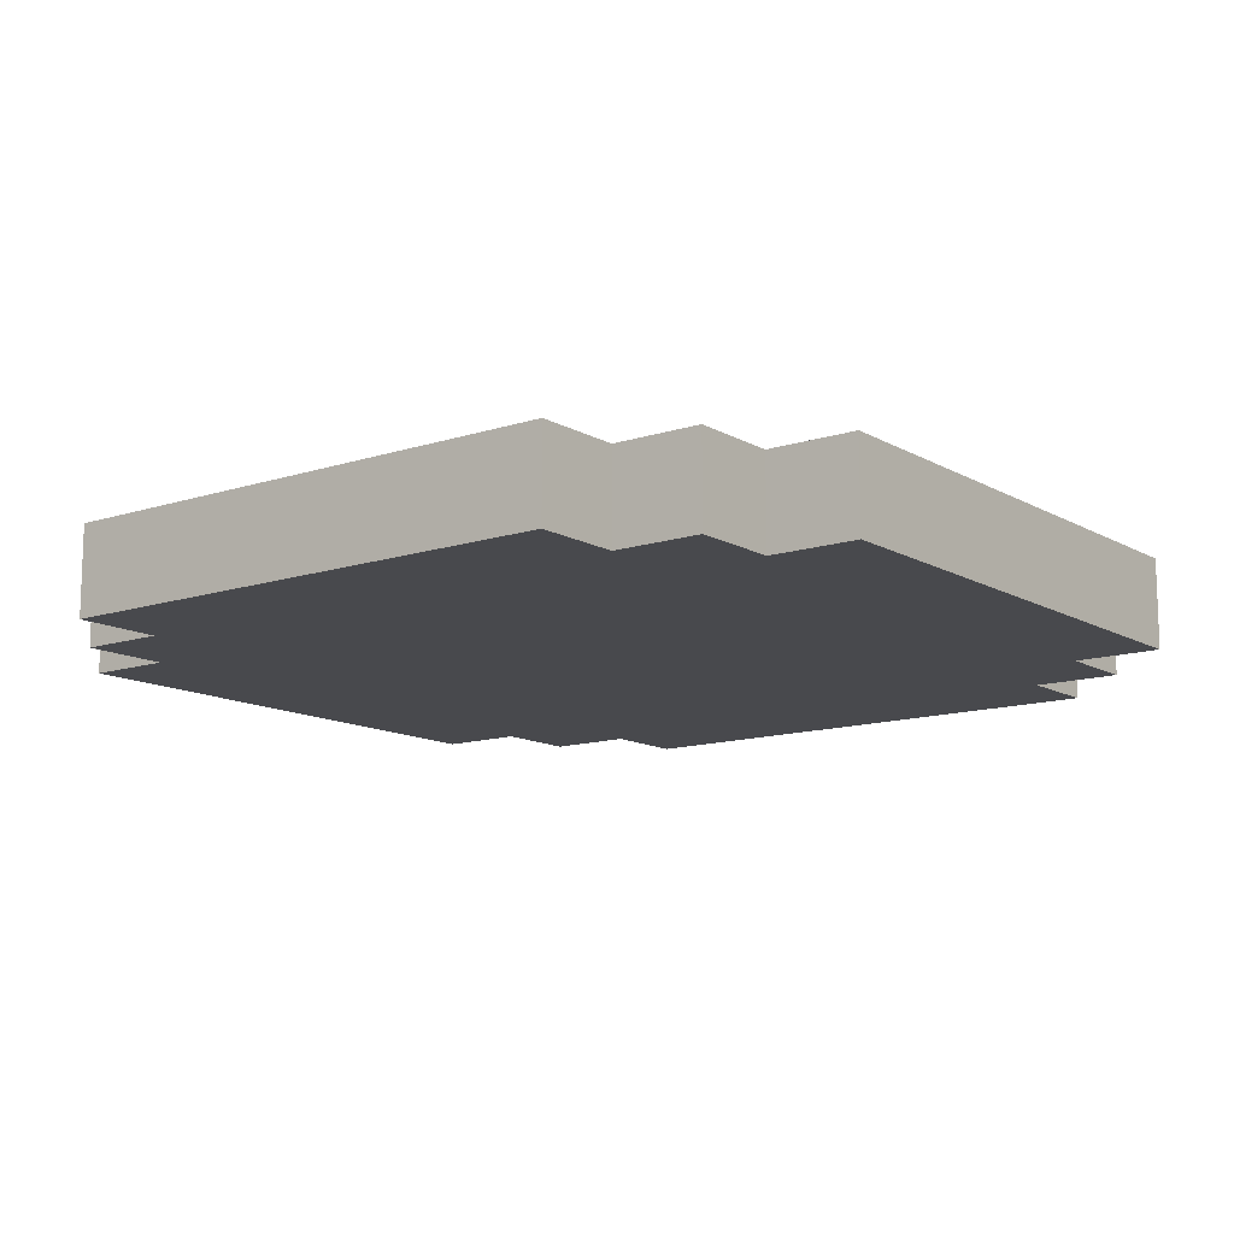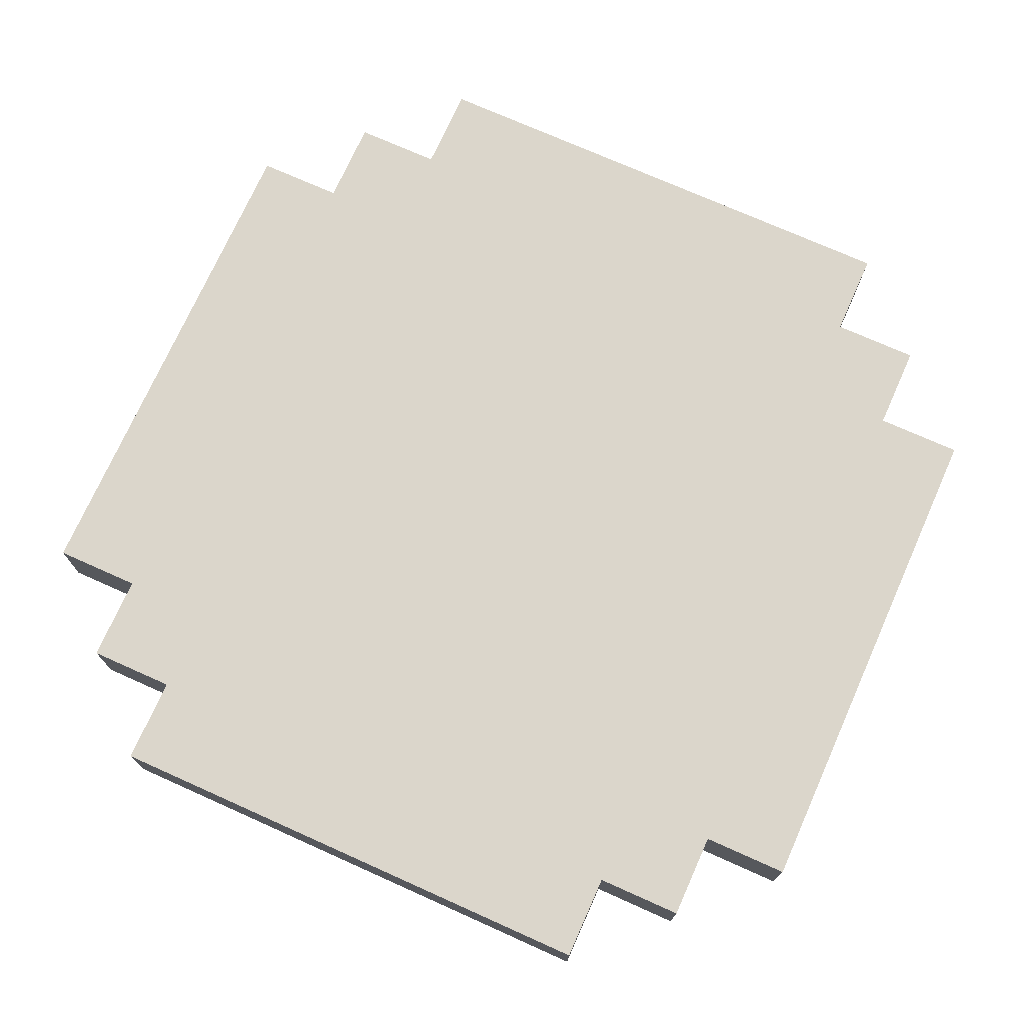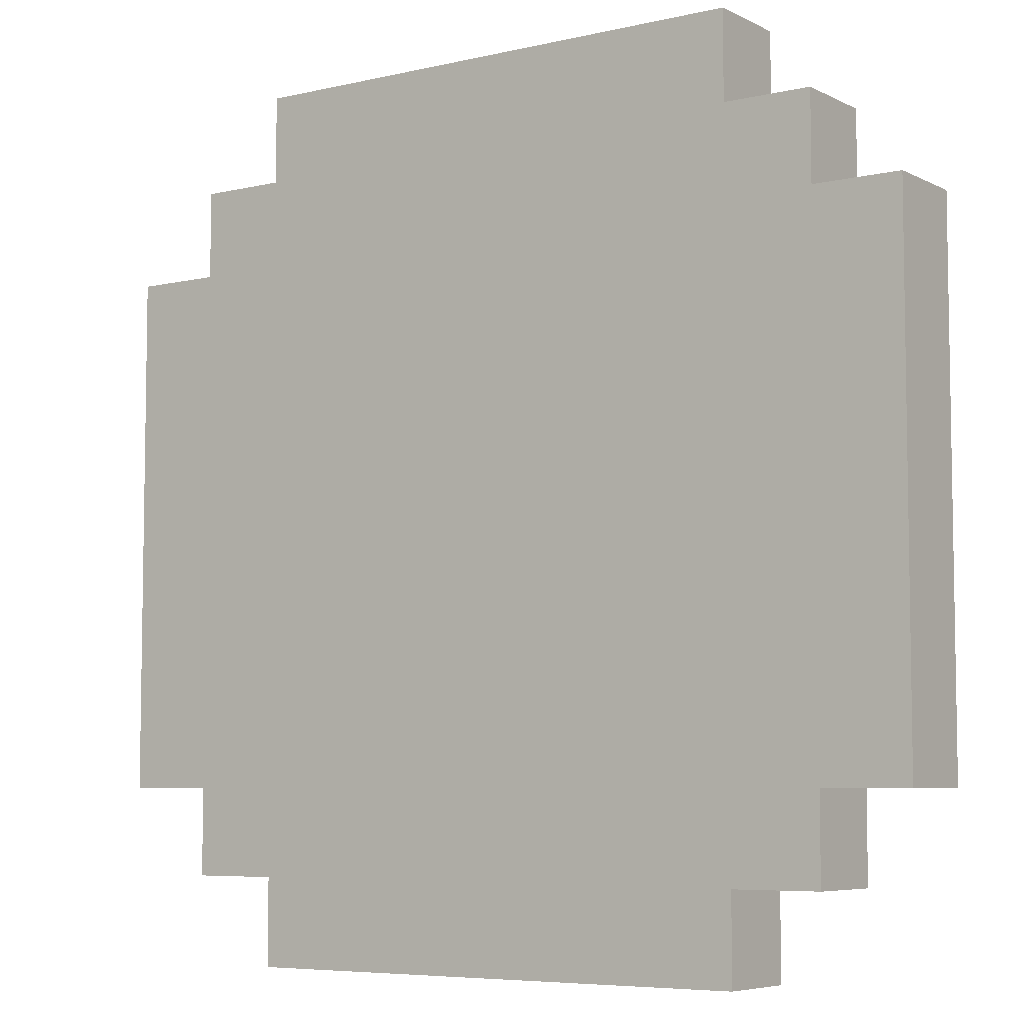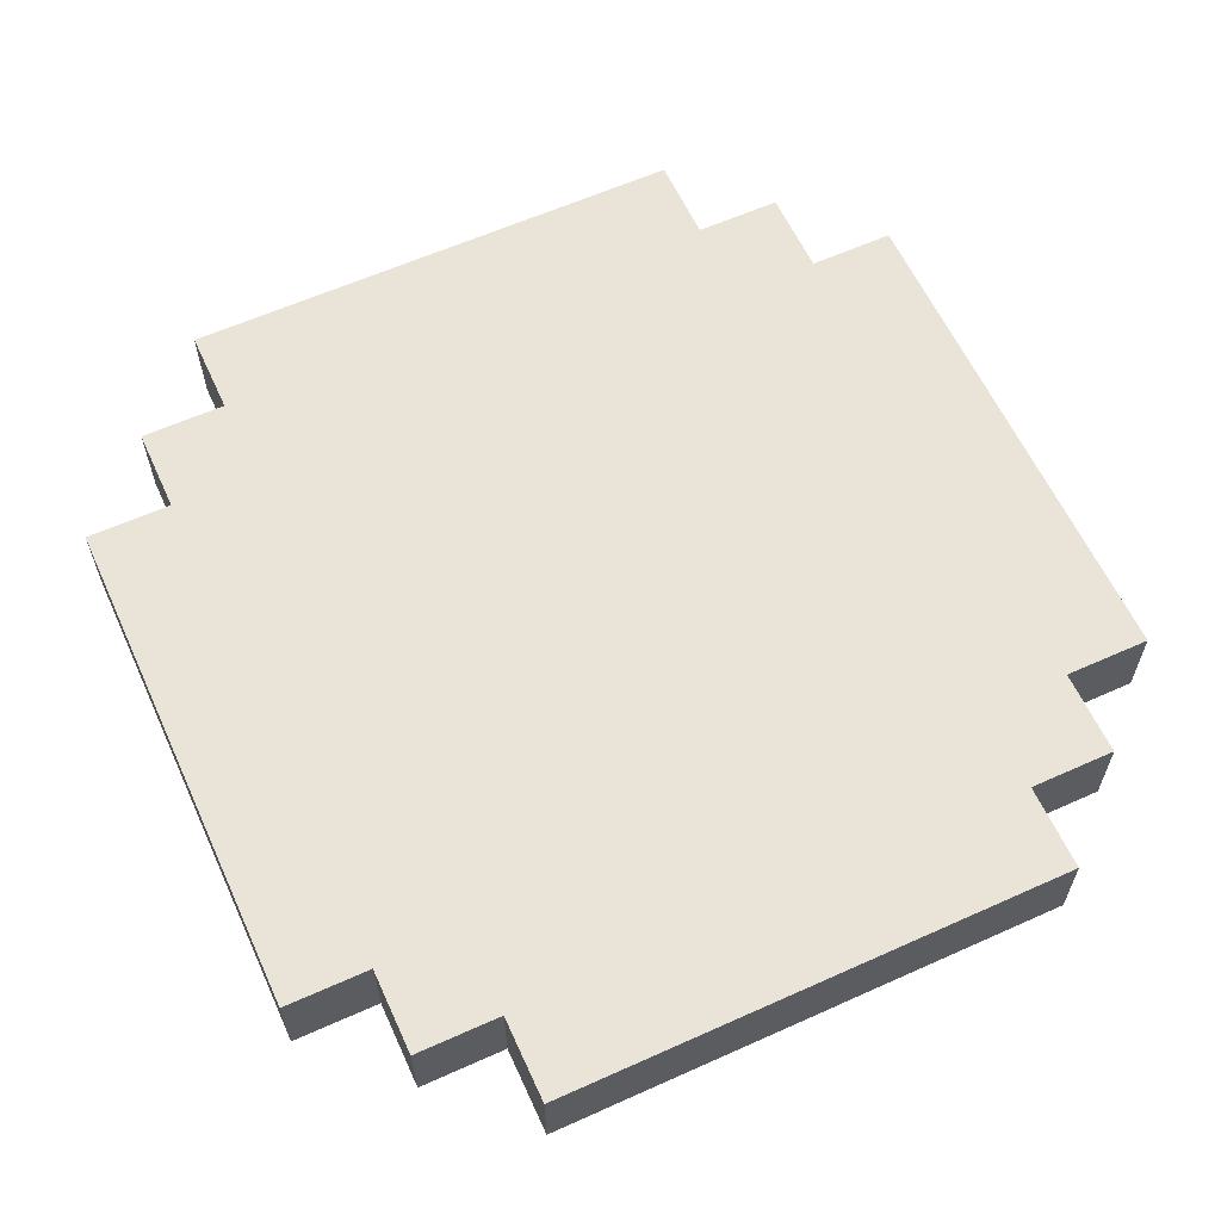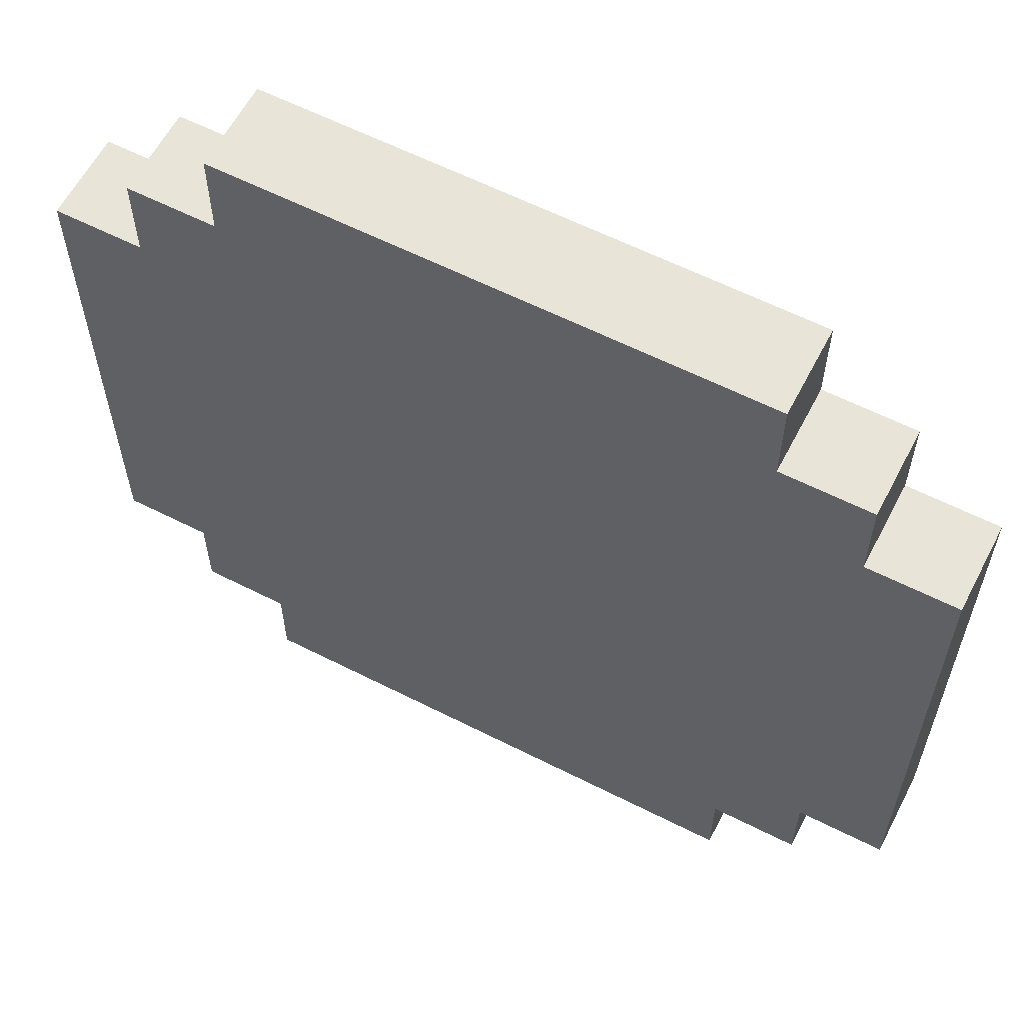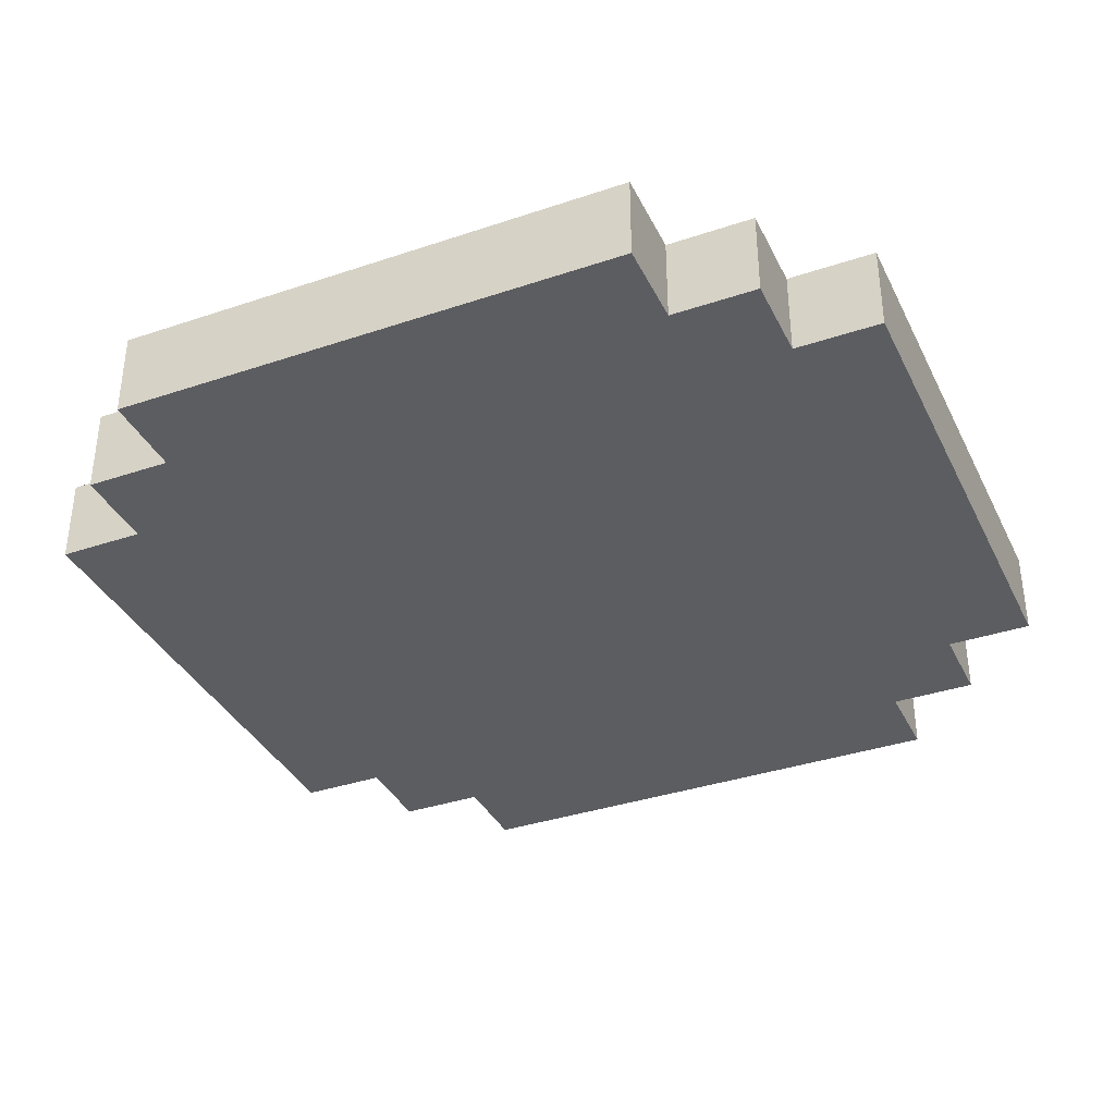
<metadata>
{"format":"obj","ext":"obj","renderer":"f3d","projection":"perspective","resolution":1024,"background":"white","views":[{"elev":-12.5,"azim":127.4,"up":"+Y"},{"elev":73.5,"azim":114.1,"up":"+Y"},{"elev":-6.3,"azim":-145.1,"up":"+Z"},{"elev":61.0,"azim":-114.6,"up":"+Y"},{"elev":60.6,"azim":-152.6,"up":"+Z"},{"elev":-36.4,"azim":113.7,"up":"+Y"}]}
</metadata>
<code>
o
v 0 2 -0.2
v 0 2 -0.8
v 0 2.1 -0.2
v 0 2.1 -0.8
v 0.1 2 -0.1
v 0.1 2 -0.2
v 0.1 2 -0.8
v 0.1 2 -0.9
v 0.1 2.1 -0.1
v 0.1 2.1 -0.2
v 0.1 2.1 -0.8
v 0.1 2.1 -0.9
v 0.2 2 0
v 0.2 2 -0.1
v 0.2 2 -0.9
v 0.2 2 -1
v 0.2 2.1 0
v 0.2 2.1 -0.1
v 0.2 2.1 -0.9
v 0.2 2.1 -1
v 0.8 2 0
v 0.8 2 -0.1
v 0.8 2 -0.9
v 0.8 2 -1
v 0.8 2.1 0
v 0.8 2.1 -0.1
v 0.8 2.1 -0.9
v 0.8 2.1 -1
v 0.9 2 -0.1
v 0.9 2 -0.2
v 0.9 2 -0.8
v 0.9 2 -0.9
v 0.9 2.1 -0.1
v 0.9 2.1 -0.2
v 0.9 2.1 -0.8
v 0.9 2.1 -0.9
v 1 2 -0.2
v 1 2 -0.8
v 1 2.1 -0.2
v 1 2.1 -0.8
v 0.2 2 0
v 0.2 2.1 0
v 0.8 2 0
v 0.8 2.1 0
v 0.1 2 -0.1
v 0.1 2.1 -0.1
v 0.2 2 -0.1
v 0.2 2.1 -0.1
v 0.8 2 -0.1
v 0.8 2.1 -0.1
v 0.9 2 -0.1
v 0.9 2.1 -0.1
v 0 2 -0.2
v 0 2.1 -0.2
v 0.1 2 -0.2
v 0.1 2.1 -0.2
v 0.9 2 -0.2
v 0.9 2.1 -0.2
v 1 2 -0.2
v 1 2.1 -0.2
v 0 2 -0.8
v 0 2.1 -0.8
v 0.1 2 -0.8
v 0.1 2.1 -0.8
v 0.9 2 -0.8
v 0.9 2.1 -0.8
v 1 2 -0.8
v 1 2.1 -0.8
v 0.1 2 -0.9
v 0.1 2.1 -0.9
v 0.2 2 -0.9
v 0.2 2.1 -0.9
v 0.8 2 -0.9
v 0.8 2.1 -0.9
v 0.9 2 -0.9
v 0.9 2.1 -0.9
v 0.2 2 -1
v 0.2 2.1 -1
v 0.8 2 -1
v 0.8 2.1 -1
v 0.2 2 0
v 0.8 2 0
v 0.1 2 -0.1
v 0.2 2 -0.1
v 0.3 2 -0.1
v 0.4 2 -0.1
v 0.5 2 -0.1
v 0.6 2 -0.1
v 0.7 2 -0.1
v 0.8 2 -0.1
v 0.9 2 -0.1
v 0 2 -0.2
v 0.1 2 -0.2
v 0.2 2 -0.2
v 0.3 2 -0.2
v 0.4 2 -0.2
v 0.5 2 -0.2
v 0.6 2 -0.2
v 0.7 2 -0.2
v 0.8 2 -0.2
v 0.9 2 -0.2
v 1 2 -0.2
v 0.1 2 -0.3
v 0.2 2 -0.3
v 0.3 2 -0.3
v 0.4 2 -0.3
v 0.5 2 -0.3
v 0.6 2 -0.3
v 0.7 2 -0.3
v 0.8 2 -0.3
v 0.9 2 -0.3
v 0.1 2 -0.4
v 0.2 2 -0.4
v 0.3 2 -0.4
v 0.4 2 -0.4
v 0.5 2 -0.4
v 0.6 2 -0.4
v 0.7 2 -0.4
v 0.8 2 -0.4
v 0.9 2 -0.4
v 0.1 2 -0.5
v 0.2 2 -0.5
v 0.3 2 -0.5
v 0.4 2 -0.5
v 0.5 2 -0.5
v 0.6 2 -0.5
v 0.7 2 -0.5
v 0.8 2 -0.5
v 0.9 2 -0.5
v 0.1 2 -0.6
v 0.2 2 -0.6
v 0.3 2 -0.6
v 0.4 2 -0.6
v 0.5 2 -0.6
v 0.6 2 -0.6
v 0.7 2 -0.6
v 0.8 2 -0.6
v 0.9 2 -0.6
v 0.1 2 -0.7
v 0.2 2 -0.7
v 0.3 2 -0.7
v 0.4 2 -0.7
v 0.5 2 -0.7
v 0.6 2 -0.7
v 0.7 2 -0.7
v 0.8 2 -0.7
v 0.9 2 -0.7
v 0 2 -0.8
v 0.1 2 -0.8
v 0.2 2 -0.8
v 0.3 2 -0.8
v 0.4 2 -0.8
v 0.5 2 -0.8
v 0.6 2 -0.8
v 0.7 2 -0.8
v 0.8 2 -0.8
v 0.9 2 -0.8
v 1 2 -0.8
v 0.1 2 -0.9
v 0.2 2 -0.9
v 0.3 2 -0.9
v 0.4 2 -0.9
v 0.5 2 -0.9
v 0.6 2 -0.9
v 0.7 2 -0.9
v 0.8 2 -0.9
v 0.9 2 -0.9
v 0.2 2 -1
v 0.8 2 -1
v 0.2 2.1 0
v 0.8 2.1 0
v 0.1 2.1 -0.1
v 0.2 2.1 -0.1
v 0.3 2.1 -0.1
v 0.4 2.1 -0.1
v 0.5 2.1 -0.1
v 0.6 2.1 -0.1
v 0.7 2.1 -0.1
v 0.8 2.1 -0.1
v 0.9 2.1 -0.1
v 0 2.1 -0.2
v 0.1 2.1 -0.2
v 0.2 2.1 -0.2
v 0.3 2.1 -0.2
v 0.4 2.1 -0.2
v 0.5 2.1 -0.2
v 0.6 2.1 -0.2
v 0.7 2.1 -0.2
v 0.8 2.1 -0.2
v 0.9 2.1 -0.2
v 1 2.1 -0.2
v 0.1 2.1 -0.3
v 0.2 2.1 -0.3
v 0.3 2.1 -0.3
v 0.4 2.1 -0.3
v 0.5 2.1 -0.3
v 0.6 2.1 -0.3
v 0.7 2.1 -0.3
v 0.8 2.1 -0.3
v 0.9 2.1 -0.3
v 0.1 2.1 -0.4
v 0.2 2.1 -0.4
v 0.3 2.1 -0.4
v 0.4 2.1 -0.4
v 0.5 2.1 -0.4
v 0.6 2.1 -0.4
v 0.7 2.1 -0.4
v 0.8 2.1 -0.4
v 0.9 2.1 -0.4
v 0.1 2.1 -0.5
v 0.2 2.1 -0.5
v 0.3 2.1 -0.5
v 0.4 2.1 -0.5
v 0.5 2.1 -0.5
v 0.6 2.1 -0.5
v 0.7 2.1 -0.5
v 0.8 2.1 -0.5
v 0.9 2.1 -0.5
v 0.1 2.1 -0.6
v 0.2 2.1 -0.6
v 0.3 2.1 -0.6
v 0.4 2.1 -0.6
v 0.5 2.1 -0.6
v 0.6 2.1 -0.6
v 0.7 2.1 -0.6
v 0.8 2.1 -0.6
v 0.9 2.1 -0.6
v 0.1 2.1 -0.7
v 0.2 2.1 -0.7
v 0.3 2.1 -0.7
v 0.4 2.1 -0.7
v 0.5 2.1 -0.7
v 0.6 2.1 -0.7
v 0.7 2.1 -0.7
v 0.8 2.1 -0.7
v 0.9 2.1 -0.7
v 0 2.1 -0.8
v 0.1 2.1 -0.8
v 0.2 2.1 -0.8
v 0.3 2.1 -0.8
v 0.4 2.1 -0.8
v 0.5 2.1 -0.8
v 0.6 2.1 -0.8
v 0.7 2.1 -0.8
v 0.8 2.1 -0.8
v 0.9 2.1 -0.8
v 1 2.1 -0.8
v 0.1 2.1 -0.9
v 0.2 2.1 -0.9
v 0.3 2.1 -0.9
v 0.4 2.1 -0.9
v 0.5 2.1 -0.9
v 0.6 2.1 -0.9
v 0.7 2.1 -0.9
v 0.8 2.1 -0.9
v 0.9 2.1 -0.9
v 0.2 2.1 -1
v 0.8 2.1 -1
f 3 2 1
f 4 2 3
f 9 6 5
f 10 6 9
f 11 8 7
f 12 8 11
f 17 14 13
f 18 14 17
f 19 16 15
f 20 16 19
f 21 22 25
f 25 22 26
f 23 24 27
f 27 24 28
f 29 30 33
f 33 30 34
f 31 32 35
f 35 32 36
f 37 38 39
f 39 38 40
f 43 42 41
f 44 42 43
f 47 46 45
f 48 46 47
f 51 50 49
f 52 50 51
f 55 54 53
f 56 54 55
f 59 58 57
f 60 58 59
f 61 62 63
f 63 62 64
f 65 66 67
f 67 66 68
f 69 70 71
f 71 70 72
f 73 74 75
f 75 74 76
f 77 78 79
f 79 78 80
f 84 82 81
f 85 82 84
f 86 82 85
f 87 82 86
f 88 82 87
f 89 82 88
f 90 82 89
f 93 84 83
f 94 85 84
f 94 84 93
f 95 86 85
f 95 85 94
f 96 87 86
f 96 86 95
f 97 88 87
f 97 87 96
f 98 89 88
f 98 88 97
f 99 90 89
f 99 89 98
f 100 91 90
f 100 90 99
f 101 91 100
f 103 93 92
f 103 94 93
f 104 95 94
f 104 94 103
f 105 96 95
f 105 95 104
f 106 97 96
f 106 96 105
f 107 98 97
f 107 97 106
f 108 99 98
f 108 98 107
f 109 100 99
f 109 99 108
f 110 101 100
f 110 100 109
f 111 102 101
f 111 101 110
f 112 103 92
f 112 104 103
f 113 105 104
f 113 104 112
f 114 106 105
f 114 105 113
f 115 107 106
f 115 106 114
f 116 108 107
f 116 107 115
f 117 109 108
f 117 108 116
f 118 110 109
f 118 109 117
f 118 111 110
f 119 111 118
f 120 102 111
f 120 111 119
f 121 112 92
f 121 113 112
f 122 114 113
f 122 113 121
f 123 115 114
f 123 114 122
f 124 116 115
f 124 115 123
f 125 117 116
f 125 116 124
f 126 118 117
f 126 117 125
f 127 119 118
f 127 118 126
f 128 120 119
f 128 119 127
f 129 102 120
f 129 120 128
f 130 121 92
f 130 122 121
f 131 123 122
f 131 122 130
f 132 124 123
f 132 123 131
f 133 125 124
f 133 124 132
f 134 126 125
f 134 125 133
f 135 127 126
f 135 126 134
f 136 128 127
f 136 127 135
f 137 129 128
f 137 128 136
f 138 102 129
f 138 129 137
f 139 131 130
f 139 130 92
f 140 132 131
f 140 131 139
f 141 133 132
f 141 132 140
f 142 134 133
f 142 133 141
f 143 135 134
f 143 134 142
f 144 136 135
f 144 135 143
f 145 137 136
f 145 136 144
f 146 138 137
f 146 137 145
f 147 102 138
f 147 138 146
f 148 139 92
f 149 140 139
f 149 139 148
f 150 141 140
f 150 140 149
f 151 142 141
f 151 141 150
f 152 143 142
f 152 142 151
f 153 144 143
f 153 143 152
f 154 145 144
f 154 144 153
f 155 146 145
f 155 145 154
f 156 147 146
f 156 146 155
f 157 102 147
f 157 147 156
f 158 102 157
f 159 150 149
f 160 151 150
f 160 150 159
f 161 152 151
f 161 151 160
f 162 153 152
f 162 152 161
f 163 154 153
f 163 153 162
f 164 155 154
f 164 154 163
f 165 156 155
f 165 155 164
f 166 157 156
f 166 156 165
f 167 157 166
f 168 162 161
f 168 166 165
f 168 163 162
f 168 164 163
f 168 161 160
f 168 165 164
f 169 166 168
f 170 171 173
f 173 171 174
f 174 171 175
f 175 171 176
f 176 171 177
f 177 171 178
f 178 171 179
f 172 173 182
f 173 174 183
f 182 173 183
f 174 175 184
f 183 174 184
f 175 176 185
f 184 175 185
f 176 177 186
f 185 176 186
f 177 178 187
f 186 177 187
f 178 179 188
f 187 178 188
f 179 180 189
f 188 179 189
f 189 180 190
f 181 182 192
f 182 183 192
f 183 184 193
f 192 183 193
f 184 185 194
f 193 184 194
f 185 186 195
f 194 185 195
f 186 187 196
f 195 186 196
f 187 188 197
f 196 187 197
f 188 189 198
f 197 188 198
f 189 190 199
f 198 189 199
f 190 191 200
f 199 190 200
f 181 192 201
f 192 193 201
f 193 194 202
f 201 193 202
f 194 195 203
f 202 194 203
f 195 196 204
f 203 195 204
f 196 197 205
f 204 196 205
f 197 198 206
f 205 197 206
f 198 199 207
f 206 198 207
f 199 200 207
f 207 200 208
f 200 191 209
f 208 200 209
f 181 201 210
f 201 202 210
f 202 203 211
f 210 202 211
f 203 204 212
f 211 203 212
f 204 205 213
f 212 204 213
f 205 206 214
f 213 205 214
f 206 207 215
f 214 206 215
f 207 208 216
f 215 207 216
f 208 209 217
f 216 208 217
f 209 191 218
f 217 209 218
f 181 210 219
f 210 211 219
f 211 212 220
f 219 211 220
f 212 213 221
f 220 212 221
f 213 214 222
f 221 213 222
f 214 215 223
f 222 214 223
f 215 216 224
f 223 215 224
f 216 217 225
f 224 216 225
f 217 218 226
f 225 217 226
f 218 191 227
f 226 218 227
f 219 220 228
f 181 219 228
f 220 221 229
f 228 220 229
f 221 222 230
f 229 221 230
f 222 223 231
f 230 222 231
f 223 224 232
f 231 223 232
f 224 225 233
f 232 224 233
f 225 226 234
f 233 225 234
f 226 227 235
f 234 226 235
f 227 191 236
f 235 227 236
f 181 228 237
f 228 229 238
f 237 228 238
f 229 230 239
f 238 229 239
f 230 231 240
f 239 230 240
f 231 232 241
f 240 231 241
f 232 233 242
f 241 232 242
f 233 234 243
f 242 233 243
f 234 235 244
f 243 234 244
f 235 236 245
f 244 235 245
f 236 191 246
f 245 236 246
f 246 191 247
f 238 239 248
f 239 240 249
f 248 239 249
f 240 241 250
f 249 240 250
f 241 242 251
f 250 241 251
f 242 243 252
f 251 242 252
f 243 244 253
f 252 243 253
f 244 245 254
f 253 244 254
f 245 246 255
f 254 245 255
f 255 246 256
f 250 251 257
f 254 255 257
f 251 252 257
f 252 253 257
f 249 250 257
f 253 254 257
f 257 255 258

</code>
